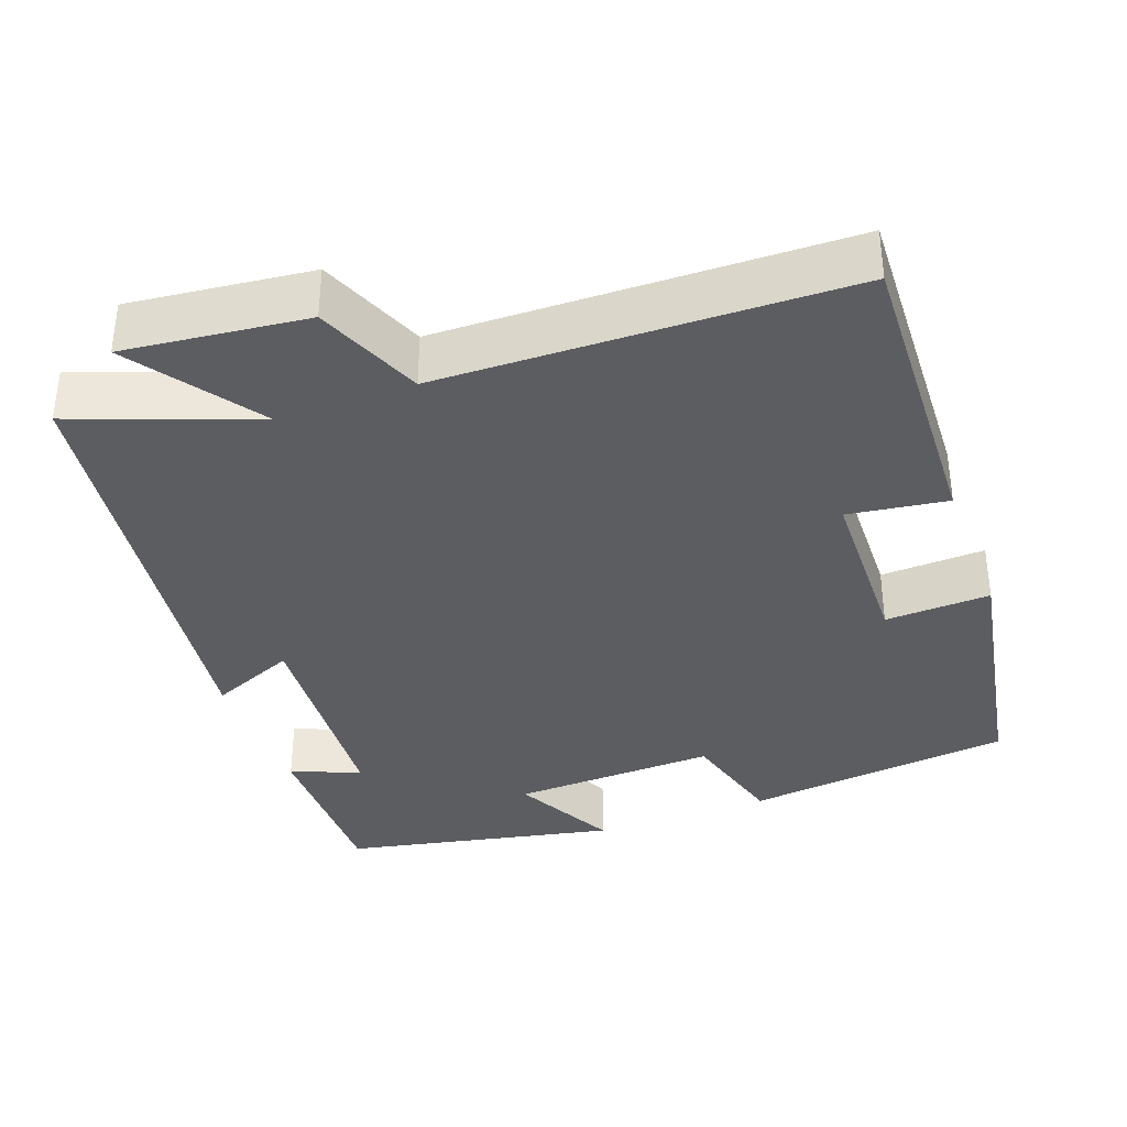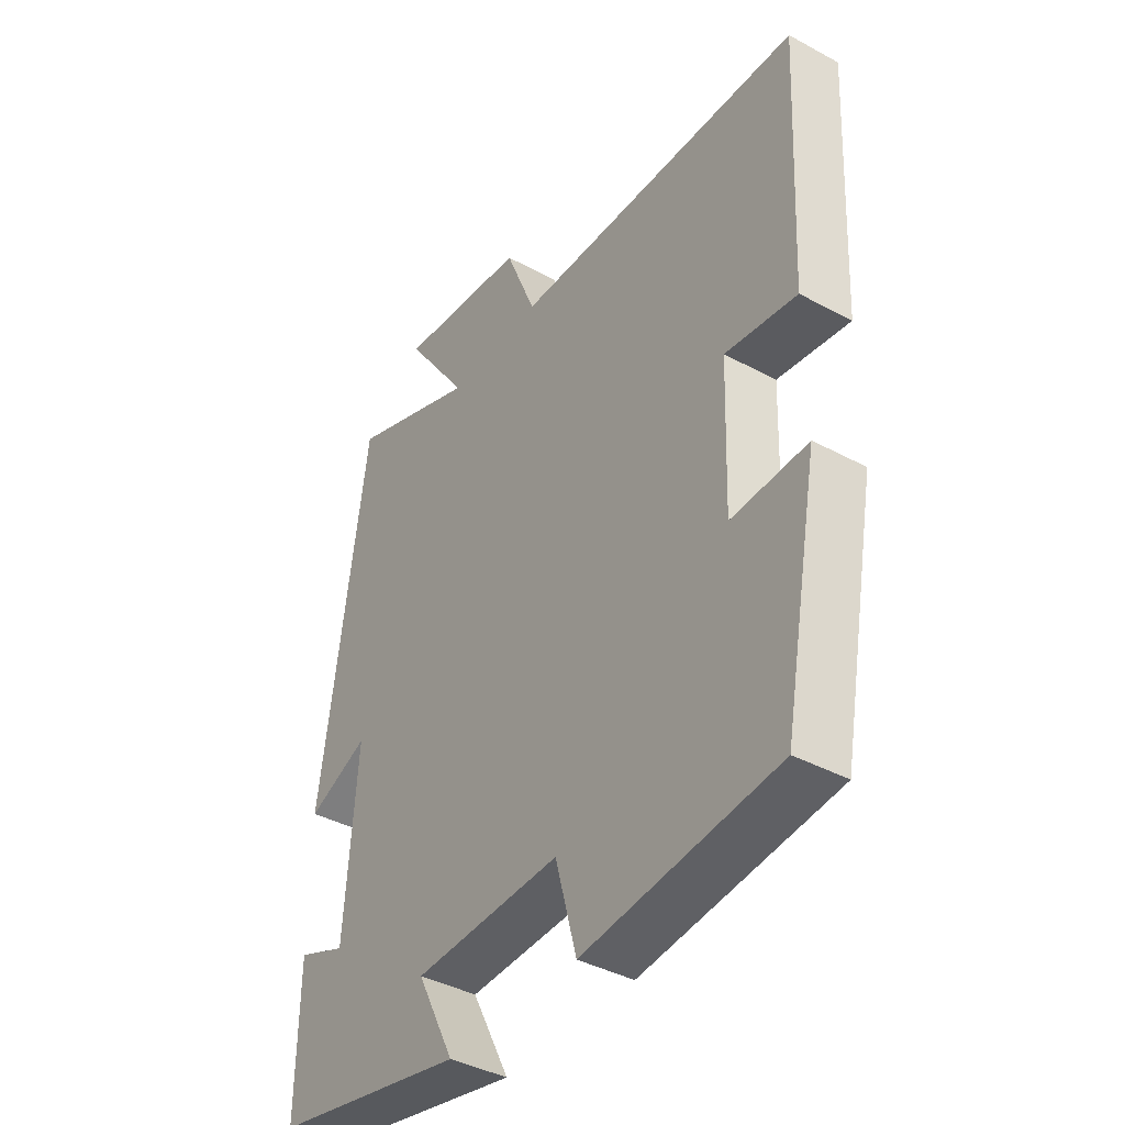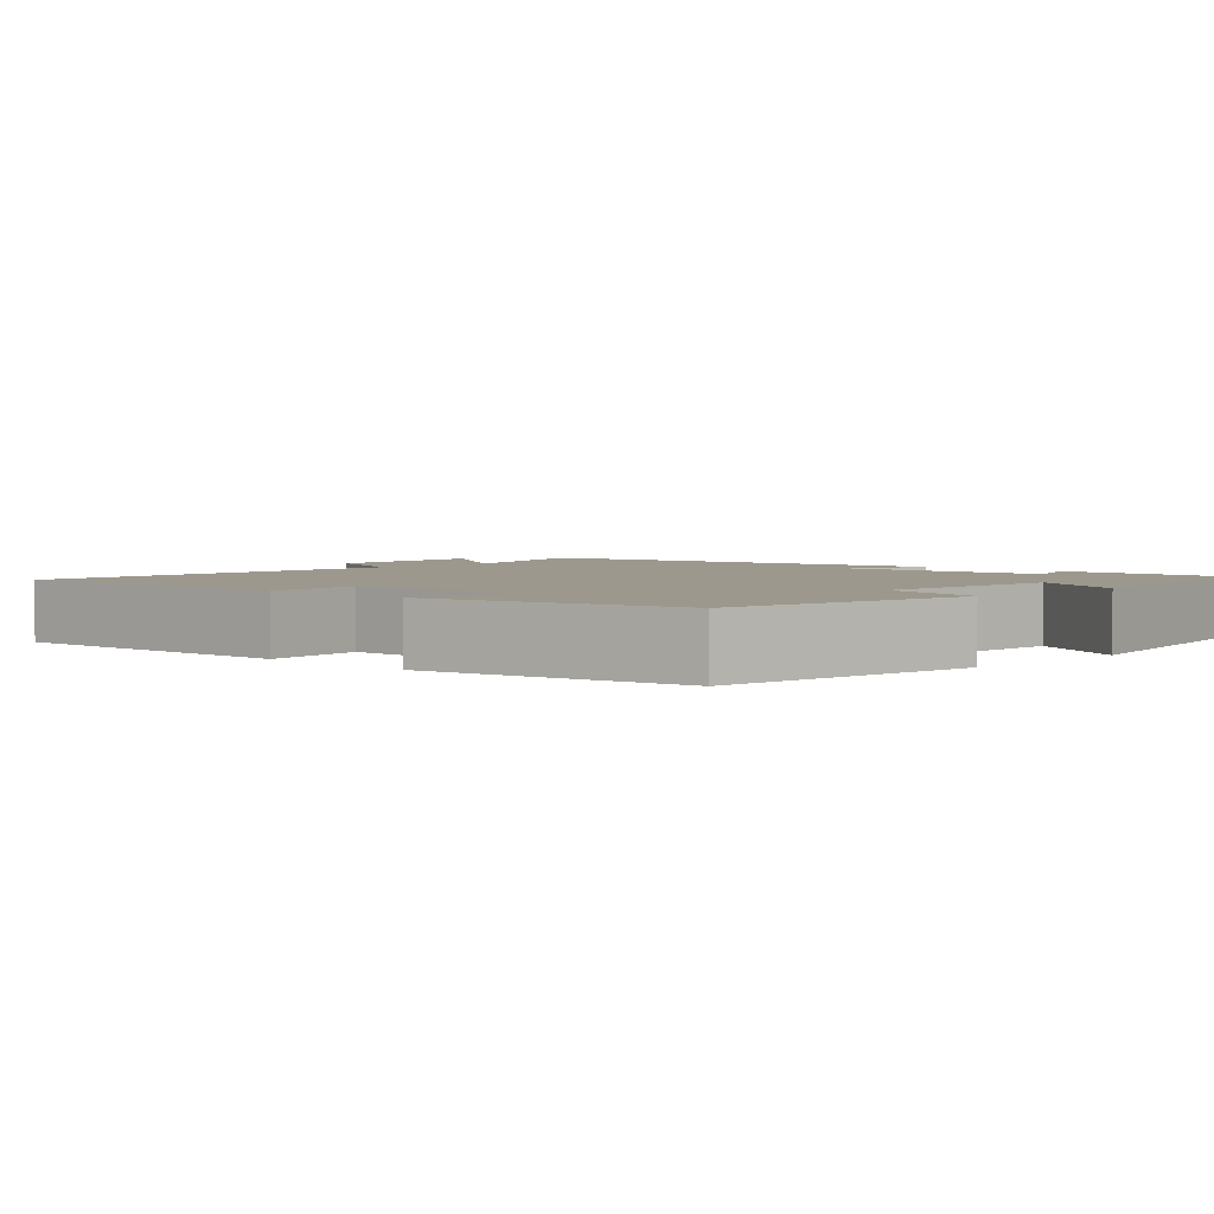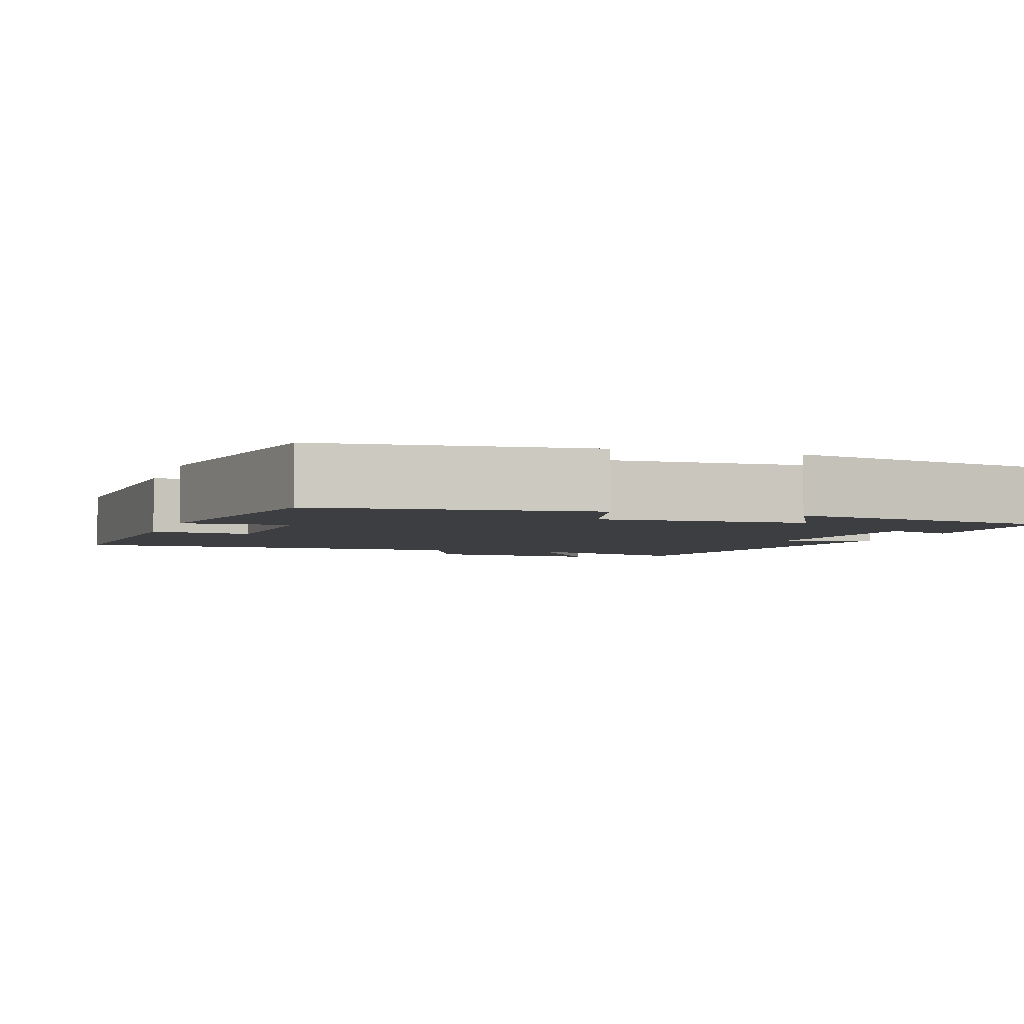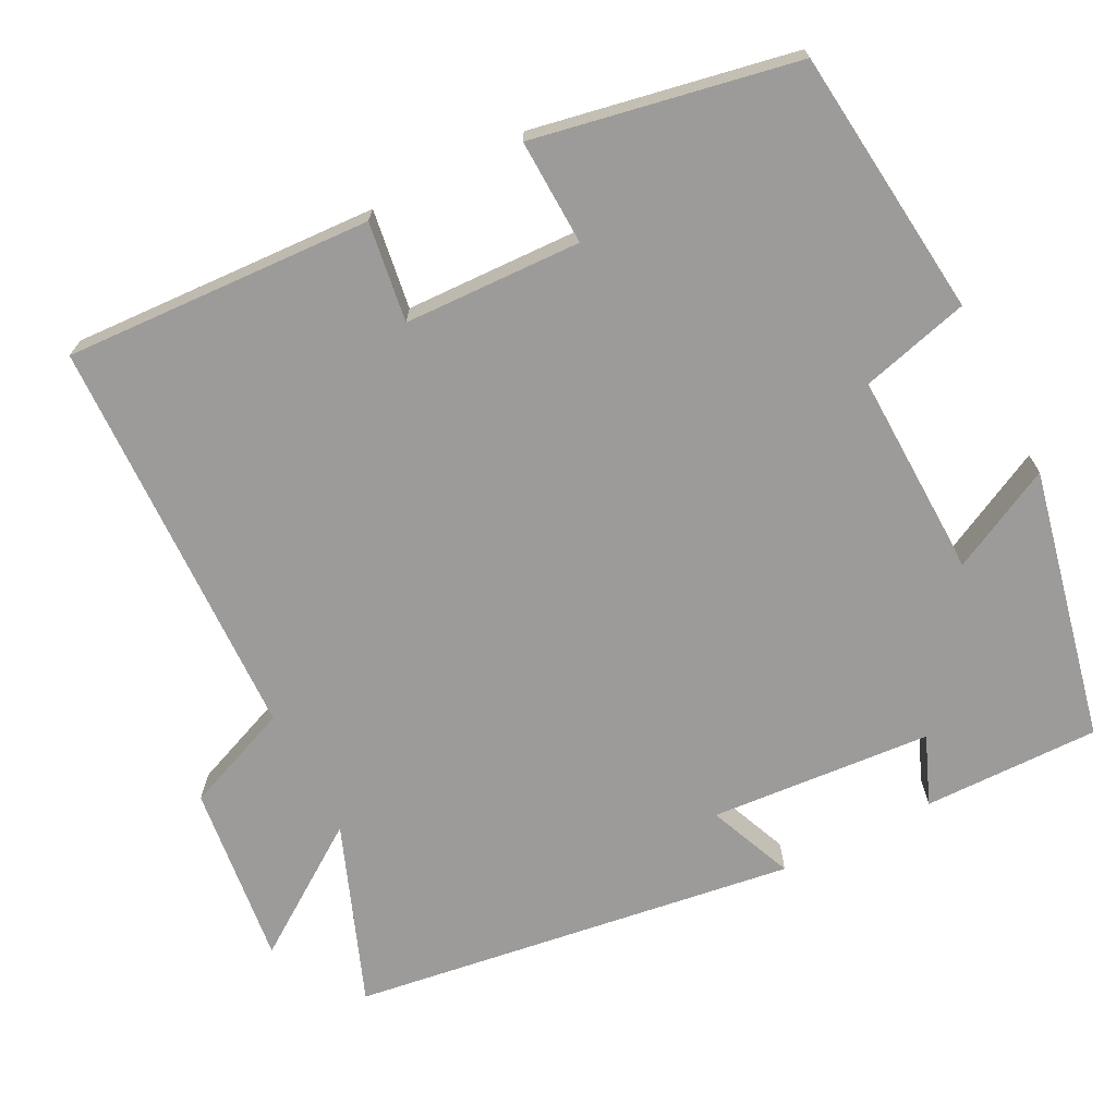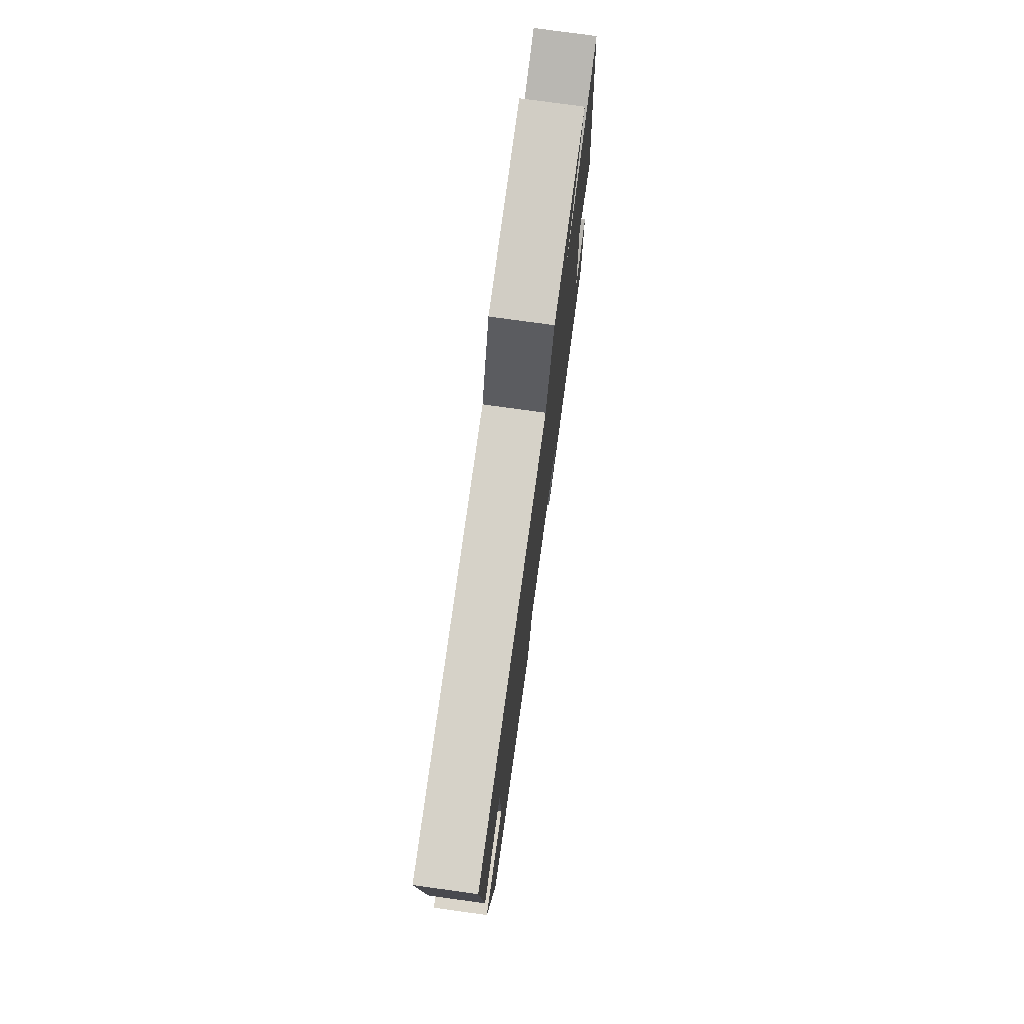
<metadata>
{"format":"obj","ext":"obj","renderer":"f3d","projection":"perspective","resolution":1024,"background":"white","views":[{"elev":-36.3,"azim":20.6,"up":"+Y"},{"elev":-40.2,"azim":56.3,"up":"+Z"},{"elev":3.0,"azim":134.4,"up":"+Y"},{"elev":-3.5,"azim":161.8,"up":"+Y"},{"elev":-69.9,"azim":117.1,"up":"+Y"},{"elev":76.4,"azim":97.9,"up":"+Z"}]}
</metadata>
<code>
v -0.503 0.07 -0.424
v -0.5 0.07 -0.195
v -0.411 0.07 -0.231
v -0.389 0.07 0.057
v -0.5 0.07 0.011
v -0.418 0.07 0.59
v -0.184 0.07 0.5
v -0.3 0.07 0.667
v -0.064 0.07 0.639
v -0.008 0.07 0.5
v 0.52 0.07 0.484
v 0.5 0.07 0.084
v 0.371 0.07 0.103
v 0.363 0.07 -0.127
v 0.5 0.07 -0.122
v 0.435 0.07 -0.462
v 0.086 0.07 -0.5
v 0.048 0.07 -0.358
v -0.218 0.07 -0.366
v -0.15 0.07 -0.5
v -0.503 0 -0.424
v -0.5 0 -0.195
v -0.411 0 -0.231
v -0.389 0 0.057
v -0.5 0 0.011
v -0.418 0 0.59
v -0.184 0 0.5
v -0.3 0 0.667
v -0.064 0 0.639
v -0.008 0 0.5
v 0.52 0 0.484
v 0.5 0 0.084
v 0.371 0 0.103
v 0.363 0 -0.127
v 0.5 0 -0.122
v 0.435 0 -0.462
v 0.086 0 -0.5
v 0.048 0 -0.358
v -0.218 0 -0.366
v -0.15 0 -0.5
f 1 2 3
f 20 1 3
f 19 20 3
f 18 19 3 4
f 16 17 18
f 15 16 18
f 14 15 18
f 13 14 18 4
f 10 11 12 13
f 10 13 4
f 7 8 9 10
f 7 10 4 5
f 5 6 7
f 23 22 21
f 23 21 40
f 23 40 39
f 24 23 39 38
f 38 37 36
f 38 36 35
f 38 35 34
f 24 38 34 33
f 33 32 31 30
f 24 33 30
f 30 29 28 27
f 25 24 30 27
f 27 26 25
f 1 21 22 2
f 2 22 23 3
f 3 23 24 4
f 4 24 25 5
f 5 25 26 6
f 6 26 27 7
f 7 27 28 8
f 8 28 29 9
f 9 29 30 10
f 10 30 31 11
f 11 31 32 12
f 12 32 33 13
f 13 33 34 14
f 14 34 35 15
f 15 35 36 16
f 16 36 37 17
f 17 37 38 18
f 18 38 39 19
f 19 39 40 20
f 20 40 21 1

</code>
